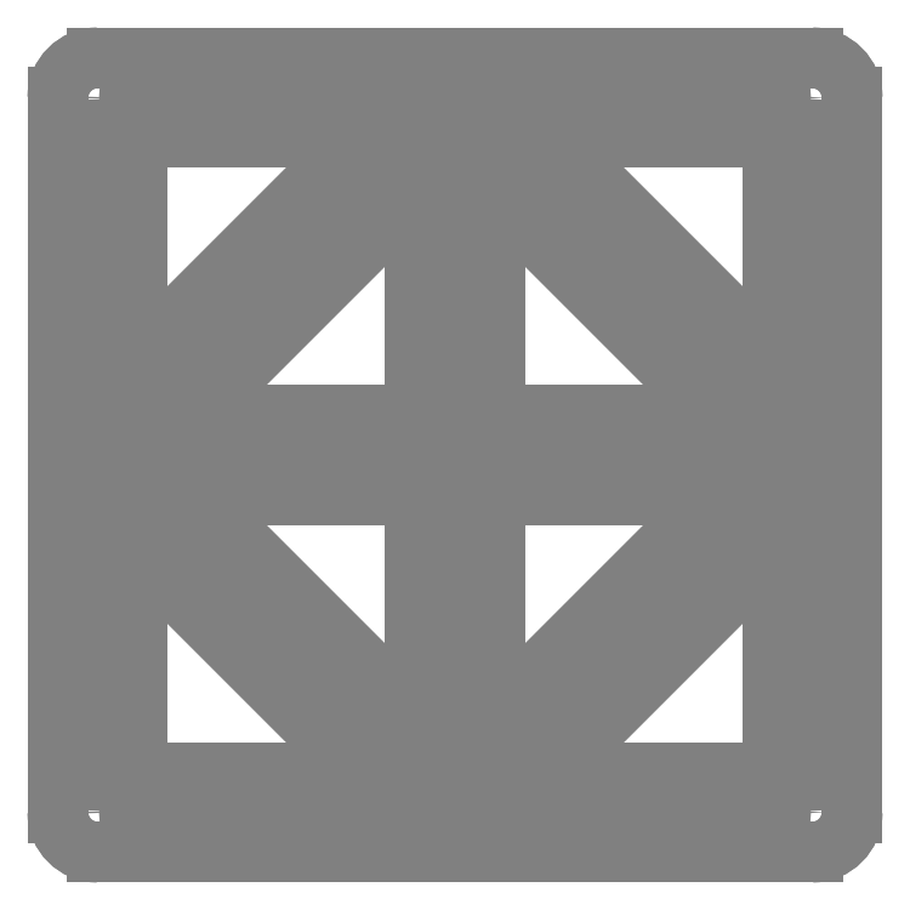
<metadata>
{"format":"dxf","ext":"dxf","renderer":"ezdxf+matplotlib","layout":"modelspace","background":"white","min_lineweight":24,"dpi":150}
</metadata>
<code>
0
SECTION
2
ENTITIES
0
ARC
8
Layer0
10
90
20
0
40
5
50
-90
51
0
0
LINE
8
Layer0
10
95
20
0
11
95
21
90
0
ARC
8
Layer0
10
90
20
90
40
5
50
0
51
90
0
ARC
8
Layer0
10
90
20
90
40
5
50
0
51
90
0
ARC
8
Layer0
10
90
20
-0
40
5
50
-90
51
0
0
LINE
8
Layer0
10
0
20
95
11
90
21
95
0
LINE
8
Layer0
10
0
20
-5
11
90
21
-5
0
ARC
8
Layer0
10
0
20
0
40
5
50
180
51
270
0
LINE
8
Layer0
10
-5
20
0
11
-5
21
90
0
ARC
8
Layer0
10
0
20
90
40
5
50
90
51
180
0
ARC
8
Layer0
10
0
20
90
40
5
50
90
51
180
0
ARC
8
Layer0
10
0
20
0
40
5
50
-180
51
-90
0
ARC
8
Layer0
10
85
20
90
40
1
50
-90
51
90
0
LINE
8
Layer0
10
5
20
91
11
85
21
91
0
ARC
8
Layer0
10
5
20
90
40
1
50
90
51
270
0
ARC
8
Layer0
10
85
20
0
40
1
50
-90
51
90
0
LINE
8
Layer0
10
5
20
-1
11
85
21
-1
0
ARC
8
Layer0
10
5
20
0
40
1
50
90
51
270
0
ARC
8
Layer0
10
90
20
5
40
1
50
-180
51
0
0
LINE
8
Layer0
10
91
20
85
11
91
21
5
0
ARC
8
Layer0
10
90
20
85
40
1
50
0
51
180
0
ARC
8
Layer0
10
0
20
5
40
1
50
-180
51
0
0
LINE
8
Layer0
10
-1
20
85
11
-1
21
5
0
ARC
8
Layer0
10
0
20
85
40
1
50
0
51
180
0
LINE
8
Layer0
10
46
20
85
11
46
21
46
0
LINE
8
Layer0
10
44
20
85
11
44
21
46
0
LINE
8
Layer0
10
5
20
44
11
44
21
44
0
LINE
8
Layer0
10
5
20
46
11
44
21
46
0
LINE
8
Layer0
10
46
20
46
11
85
21
46
0
LINE
8
Layer0
10
44
20
44
11
44
21
5
0
LINE
8
Layer0
10
46
20
44
11
46
21
5
0
LINE
8
Layer0
10
46
20
44
11
85
21
44
0
ARC
8
Layer0
10
48.54
20
3.536
40
1
50
135
51
315
0
ARC
8
Layer0
10
45
20
5
40
1
50
-180
51
0
0
ARC
8
Layer0
10
86.46
20
41.46
40
1
50
-45
51
135
0
ARC
8
Layer0
10
85
20
45
40
1
50
-90
51
90
0
LINE
8
Layer0
10
87.17
20
40.76
11
49.24
21
2.828
0
LINE
8
Layer0
10
85.76
20
42.17
11
47.83
21
4.243
0
LINE
8
Layer0
10
5
20
89
11
85
21
89
0
LINE
8
Layer0
10
1
20
85
11
1
21
5
0
ARC
8
Layer0
10
48.54
20
86.46
40
1
50
45
51
225
0
ARC
8
Layer0
10
86.46
20
48.54
40
1
50
-135
51
45
0
LINE
8
Layer0
10
87.17
20
49.24
11
49.24
21
87.17
0
LINE
8
Layer0
10
85.76
20
47.83
11
47.83
21
85.76
0
ARC
8
Layer0
10
41.46
20
3.536
40
1
50
-135
51
45
0
ARC
8
Layer0
10
3.536
20
41.46
40
1
50
45
51
225
0
LINE
8
Layer0
10
2.828
20
40.76
11
40.76
21
2.828
0
LINE
8
Layer0
10
4.243
20
42.17
11
42.17
21
4.243
0
ARC
8
Layer0
10
41.46
20
86.46
40
1
50
-45
51
135
0
ARC
8
Layer0
10
3.536
20
48.54
40
1
50
-225
51
-45
0
LINE
8
Layer0
10
2.828
20
49.24
11
40.76
21
87.17
0
LINE
8
Layer0
10
4.243
20
47.83
11
42.17
21
85.76
0
ARC
8
Layer0
10
45
20
85
40
1
50
0
51
180
0
ARC
8
Layer0
10
5
20
45
40
1
50
90
51
270
0
LINE
8
Layer0
10
89
20
85
11
89
21
5
0
LINE
8
Layer0
10
85
20
1
11
5
21
1
0
LINE
8
Layer0
10
50
20
50
11
77.93
21
50
0
LINE
8
Layer0
10
50
20
50
11
50
21
77.93
0
LINE
8
Layer0
10
77.93
20
50
11
50
21
77.93
0
LINE
8
Layer0
10
85
20
85
11
85
21
57.07
0
LINE
8
Layer0
10
85
20
5
11
57.07
21
5
0
LINE
8
Layer0
10
85
20
57.07
11
57.07
21
85
0
LINE
8
Layer0
10
50
20
40
11
77.93
21
40
0
LINE
8
Layer0
10
50
20
40
11
50
21
12.07
0
LINE
8
Layer0
10
77.93
20
40
11
50
21
12.07
0
LINE
8
Layer0
10
85
20
5
11
85
21
32.93
0
LINE
8
Layer0
10
85
20
32.93
11
57.07
21
5
0
LINE
8
Layer0
10
40
20
50
11
12.07
21
50
0
LINE
8
Layer0
10
40
20
50
11
40
21
77.93
0
LINE
8
Layer0
10
12.07
20
50
11
40
21
77.93
0
LINE
8
Layer0
10
5
20
85
11
5
21
57.07
0
LINE
8
Layer0
10
5
20
5
11
32.93
21
5
0
LINE
8
Layer0
10
5
20
57.07
11
32.93
21
85
0
LINE
8
Layer0
10
40
20
40
11
12.07
21
40
0
LINE
8
Layer0
10
40
20
40
11
40
21
12.07
0
LINE
8
Layer0
10
12.07
20
40
11
40
21
12.07
0
LINE
8
Layer0
10
5
20
5
11
5
21
32.93
0
LINE
8
Layer0
10
5
20
32.93
11
32.93
21
5
0
LINE
8
Layer0
10
5
20
85
11
32.93
21
85
0
LINE
8
Layer0
10
57.07
20
85
11
85
21
85
0
CIRCLE
8
Layer0
10
0
20
90
40
2.25
0
CIRCLE
8
Layer0
10
0
20
0
40
2.25
0
CIRCLE
8
Layer0
10
90
20
0
40
2.25
0
CIRCLE
8
Layer0
10
90
20
90
40
2.25
0
ENDSEC
0
EOF

</code>
